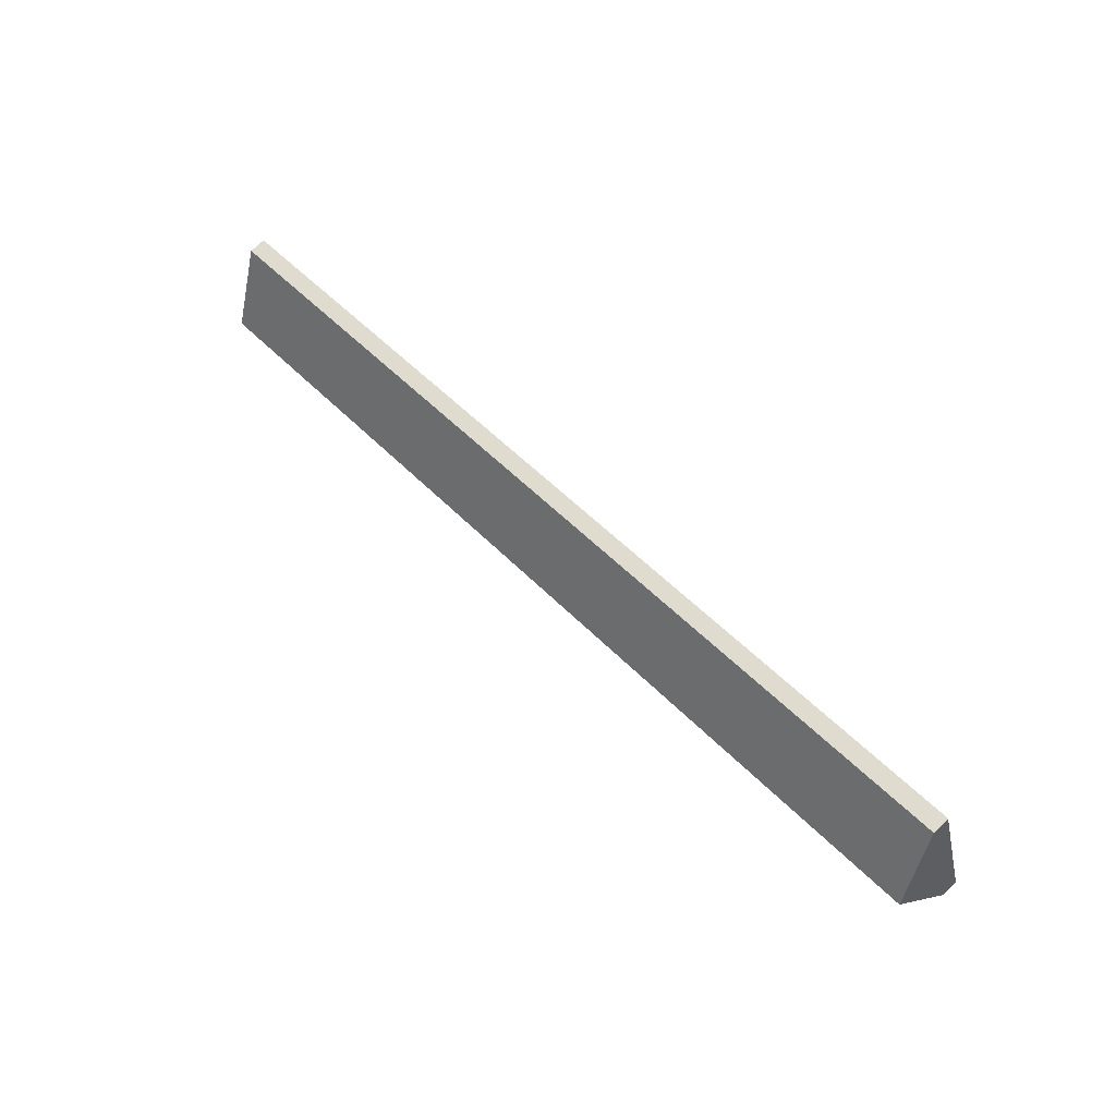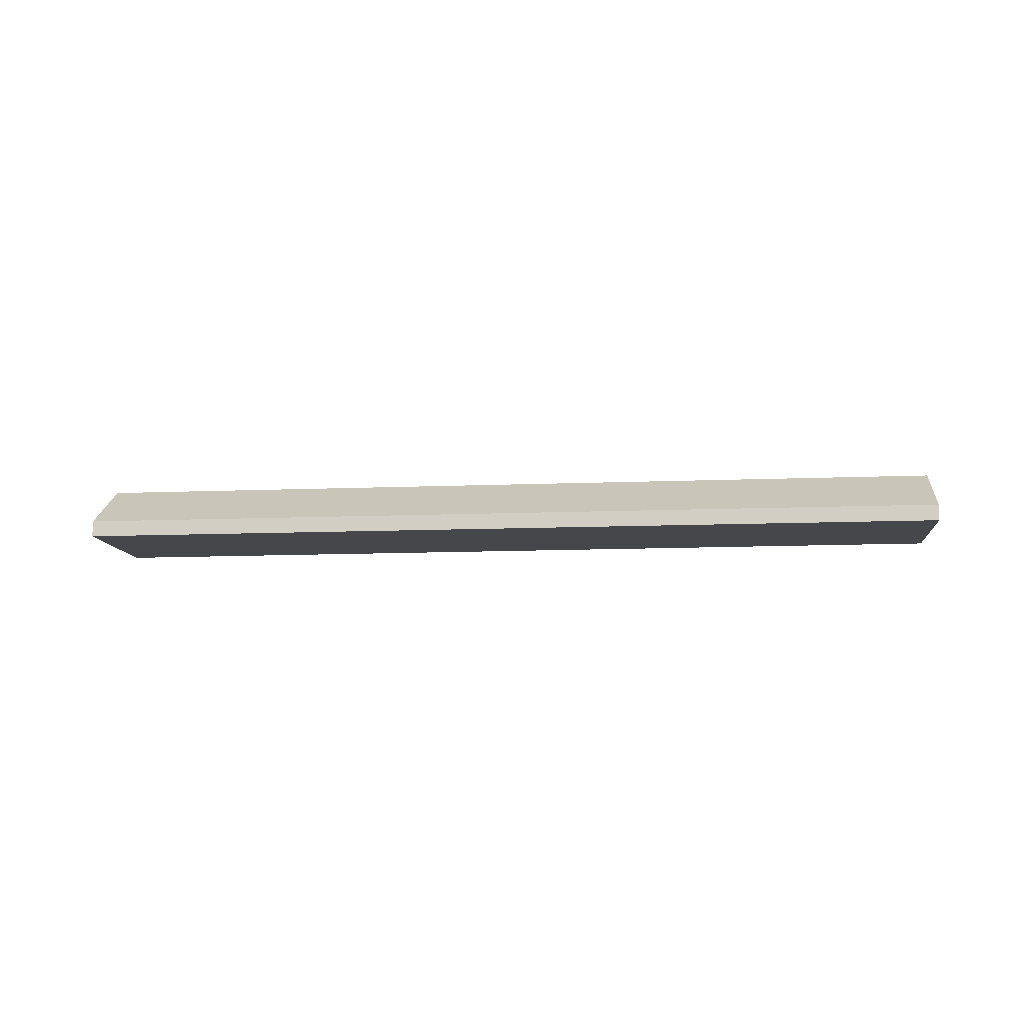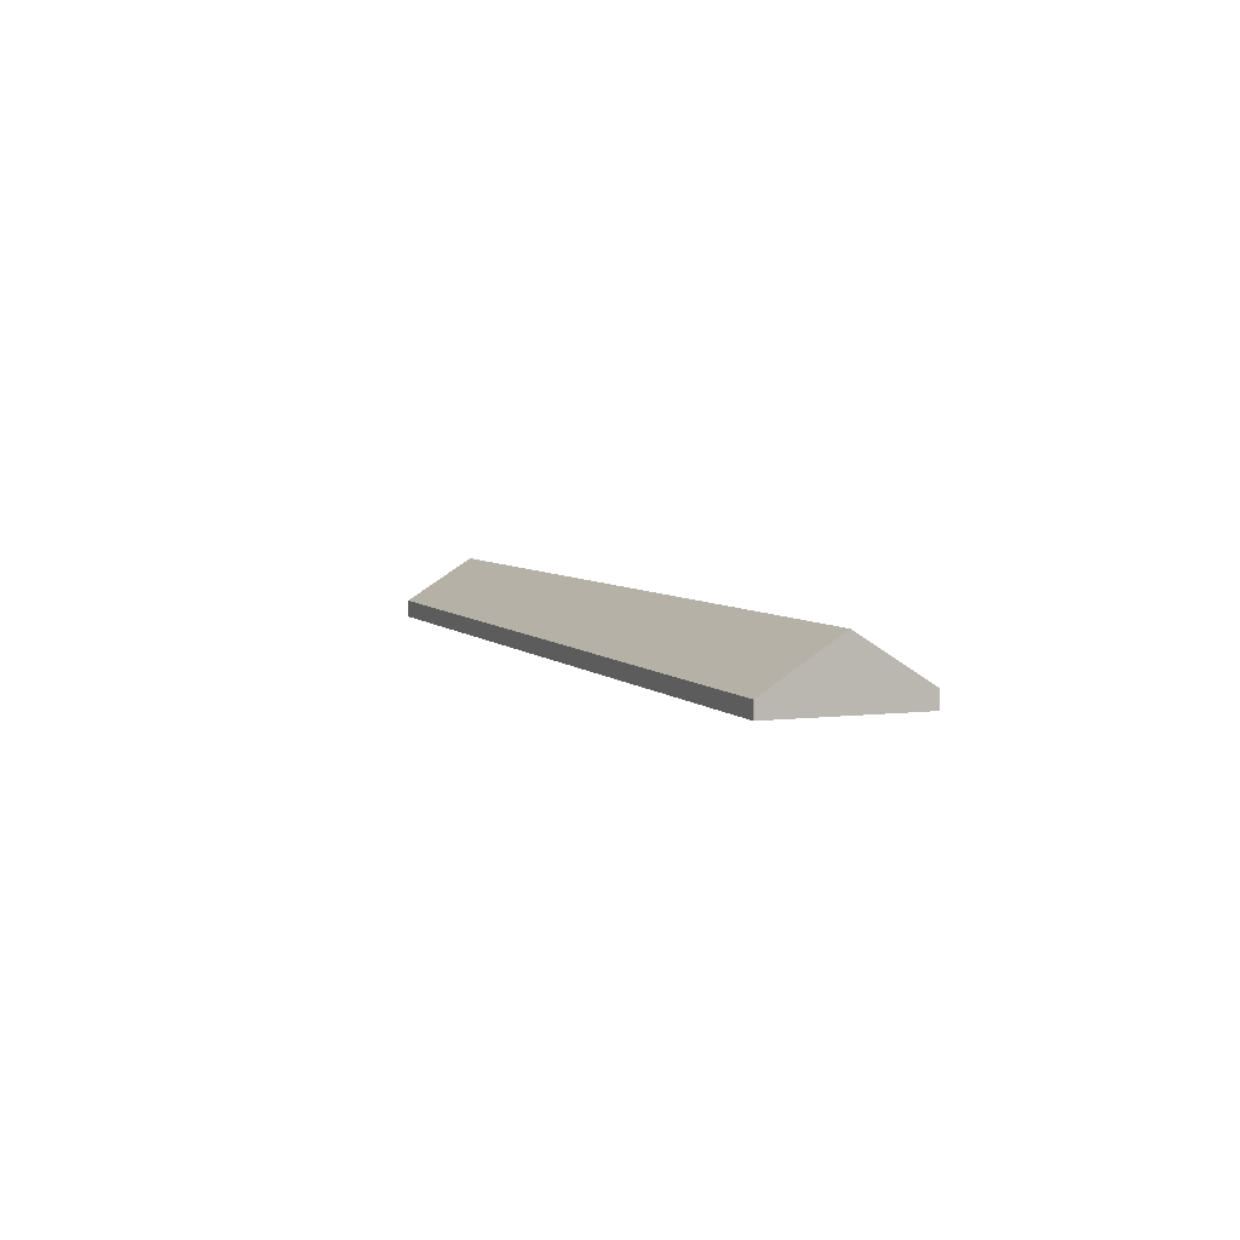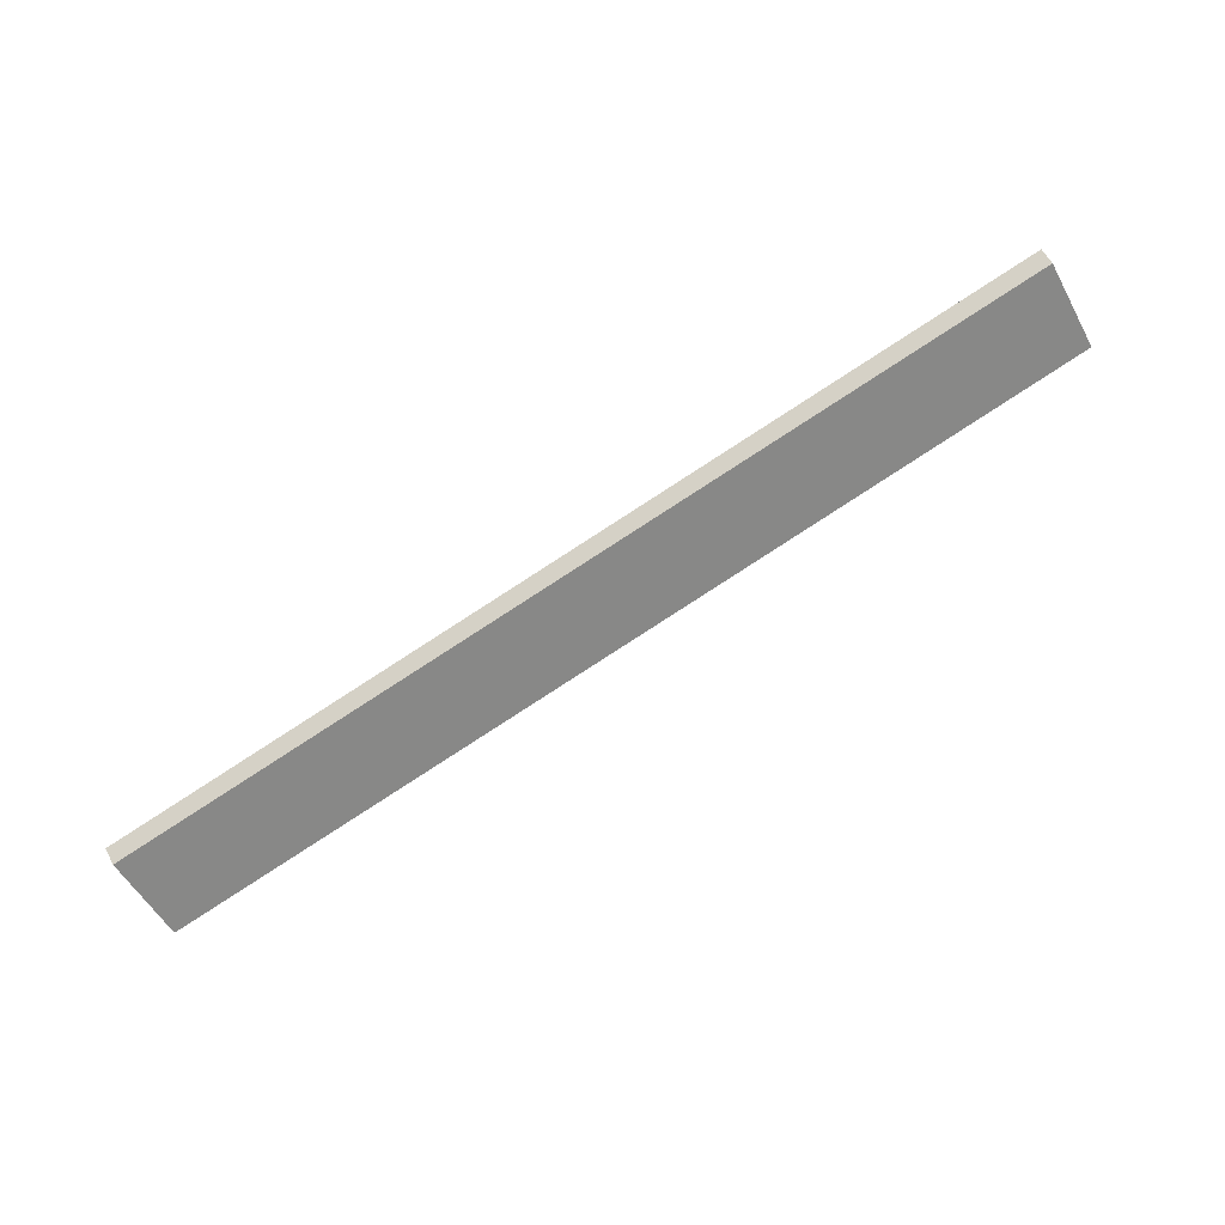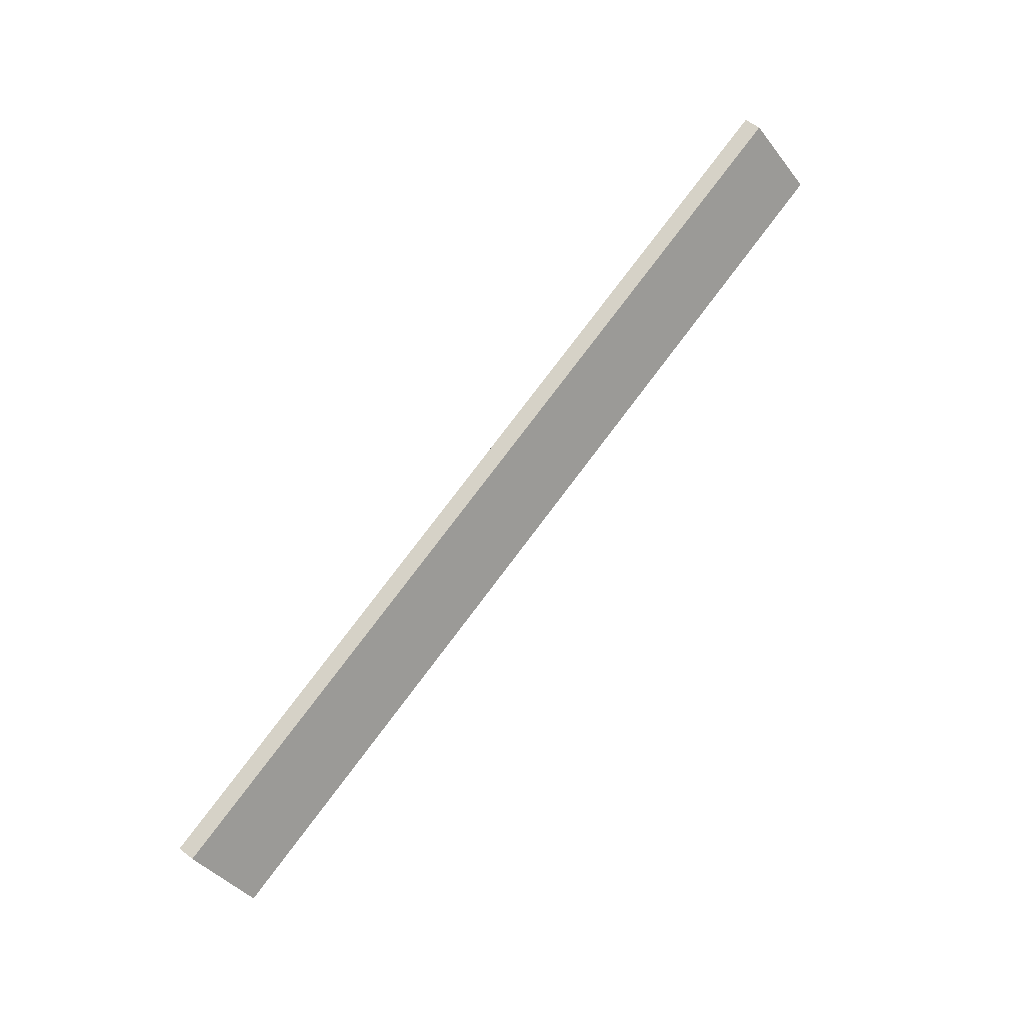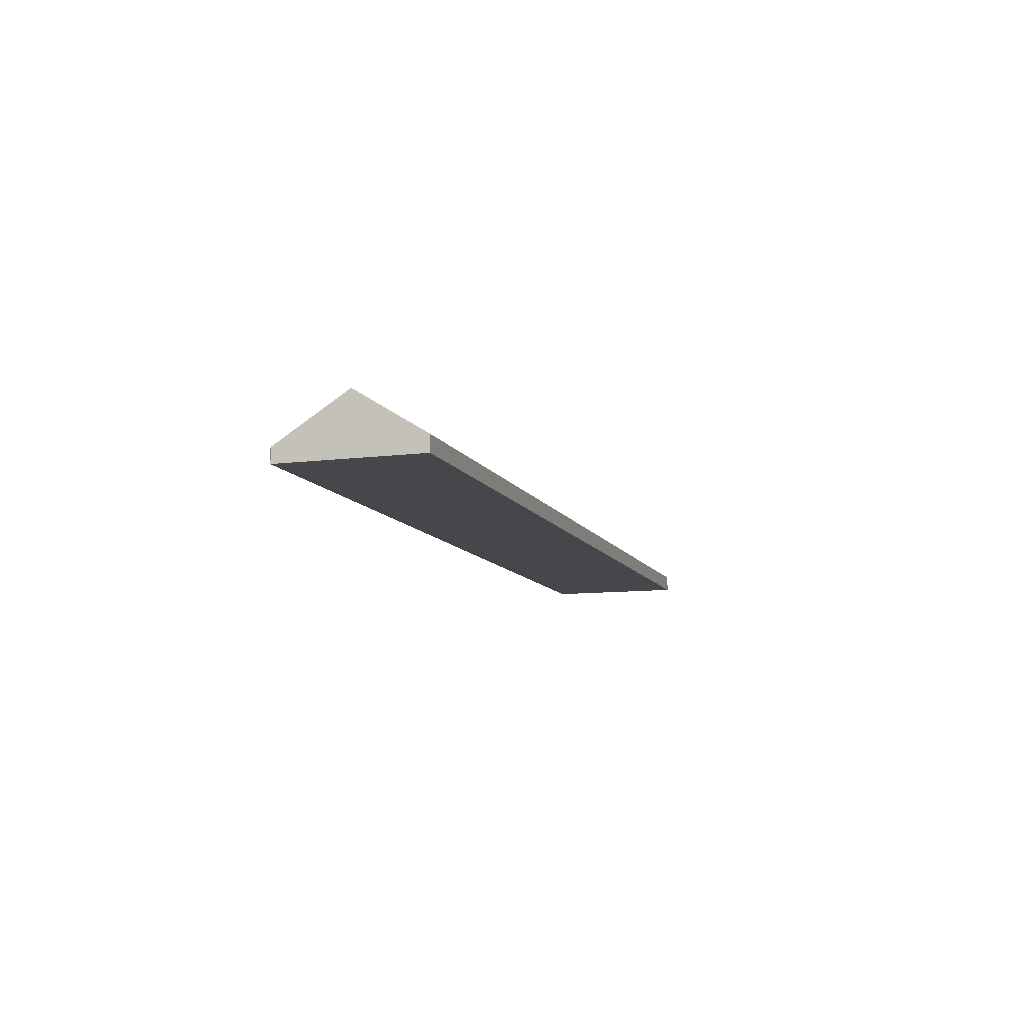
<metadata>
{"format":"obj","ext":"obj","renderer":"f3d","projection":"perspective","resolution":1024,"background":"white","views":[{"elev":73.7,"azim":-134.0,"up":"+Z"},{"elev":-10.6,"azim":23.5,"up":"+Y"},{"elev":5.1,"azim":-94.2,"up":"+Y"},{"elev":59.0,"azim":151.9,"up":"+Z"},{"elev":57.5,"azim":129.2,"up":"+Z"},{"elev":-10.3,"azim":-54.9,"up":"+Y"}]}
</metadata>
<code>
v  50.01 0.908 -6.945
v  1.217 3.448 3.987
v  2.401 0.908 7.863
v  48.76 3.448 -10.8
v  47.55 0.973 -14.56
v  3.387 0.845 -1.037
v  0.005 0.845 0.015
v  0 0.836 5.119e-17
v  47.55 8.915e-16 -14.56
v  3.387 6.35e-17 -1.037
v  0 0 0
v  0.005 -9.185e-19 0.015
v  1.217 -2.441e-16 3.987
v  2.401 -4.815e-16 7.863
v  50.01 4.253e-16 -6.945
v  48.76 6.614e-16 -10.8
g defaultobject
f 1 2 3
f 2 1 4
f 5 2 4
f 2 5 6
f 2 6 7
f 6 8 7
f 9 6 5
f 6 9 10
f 6 10 8
f 8 10 11
f 12 2 7
f 2 12 13
f 2 13 3
f 3 13 14
f 14 1 3
f 1 14 15
f 4 9 5
f 9 4 16
f 16 4 1
f 16 1 15
f 10 12 11
f 12 10 13
f 13 10 14
f 14 10 15
f 15 10 9
f 15 9 16

</code>
